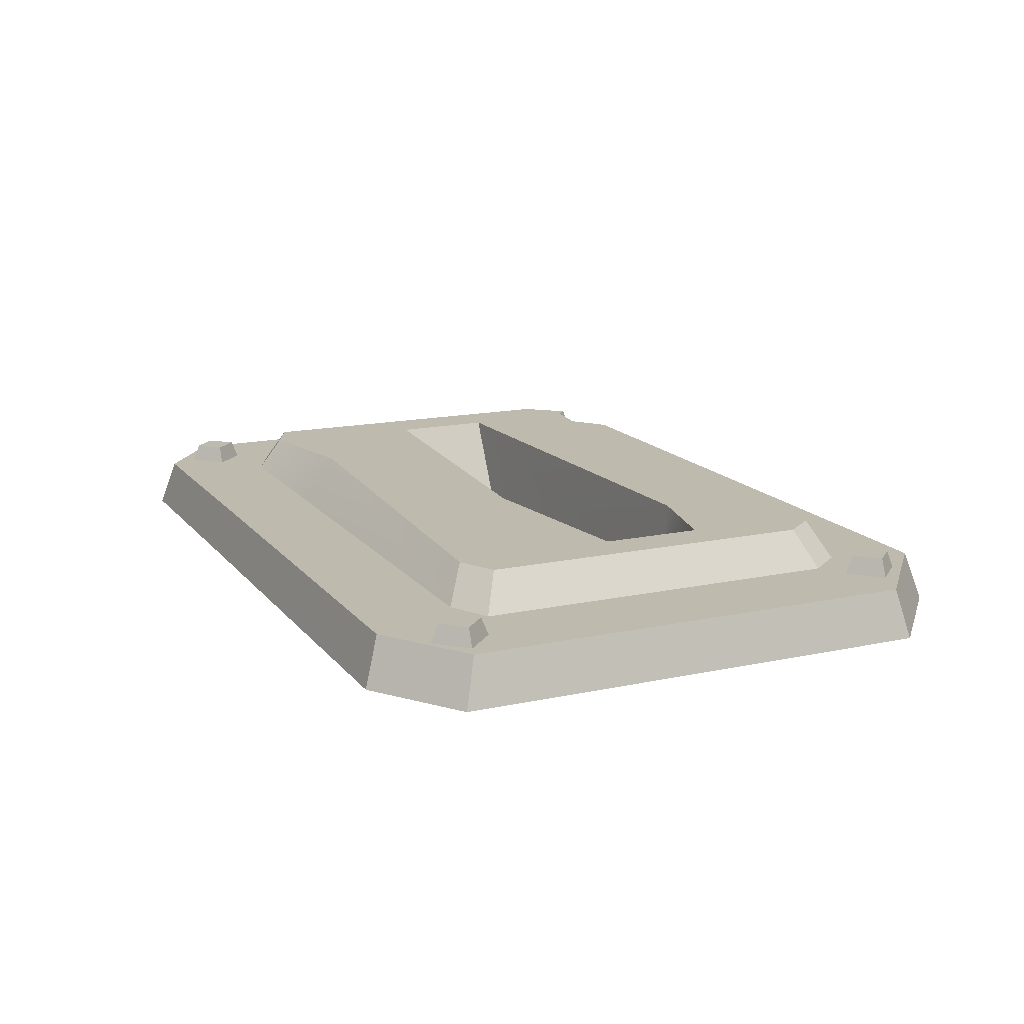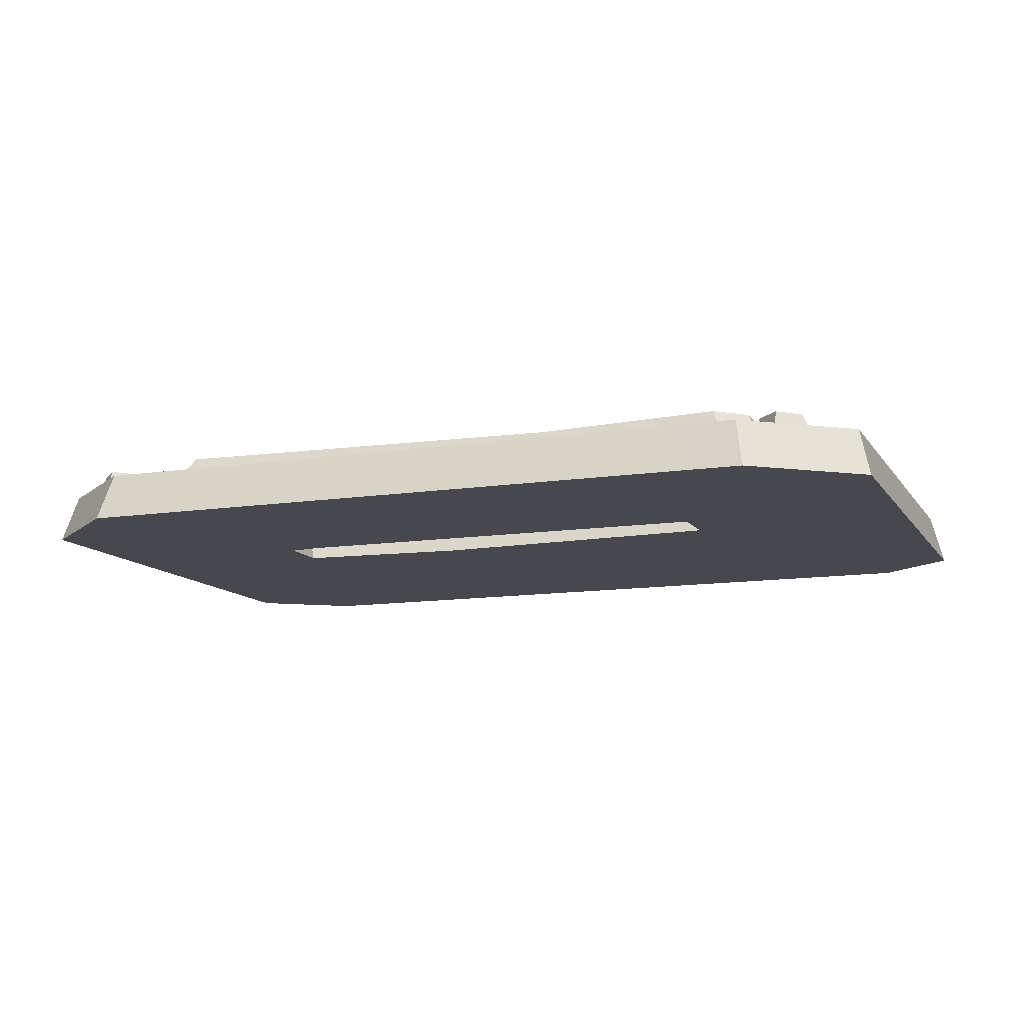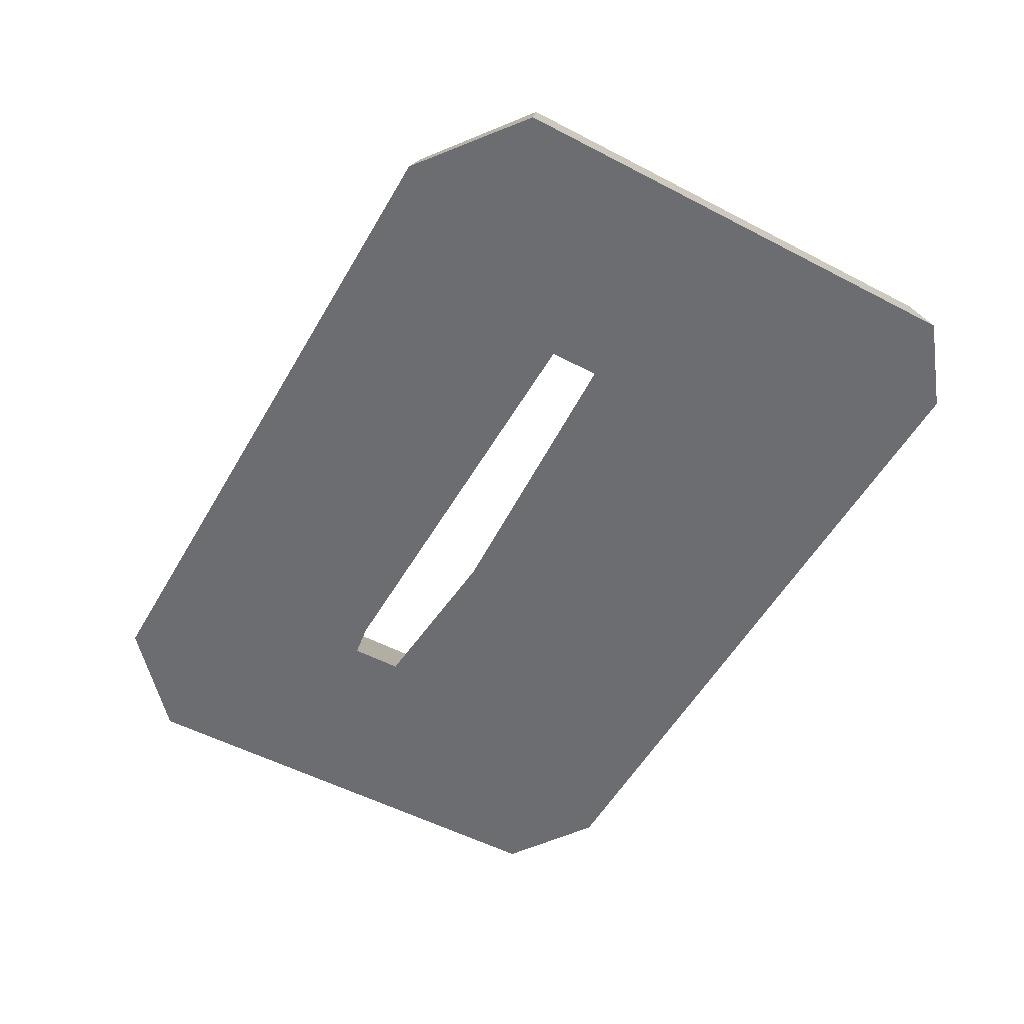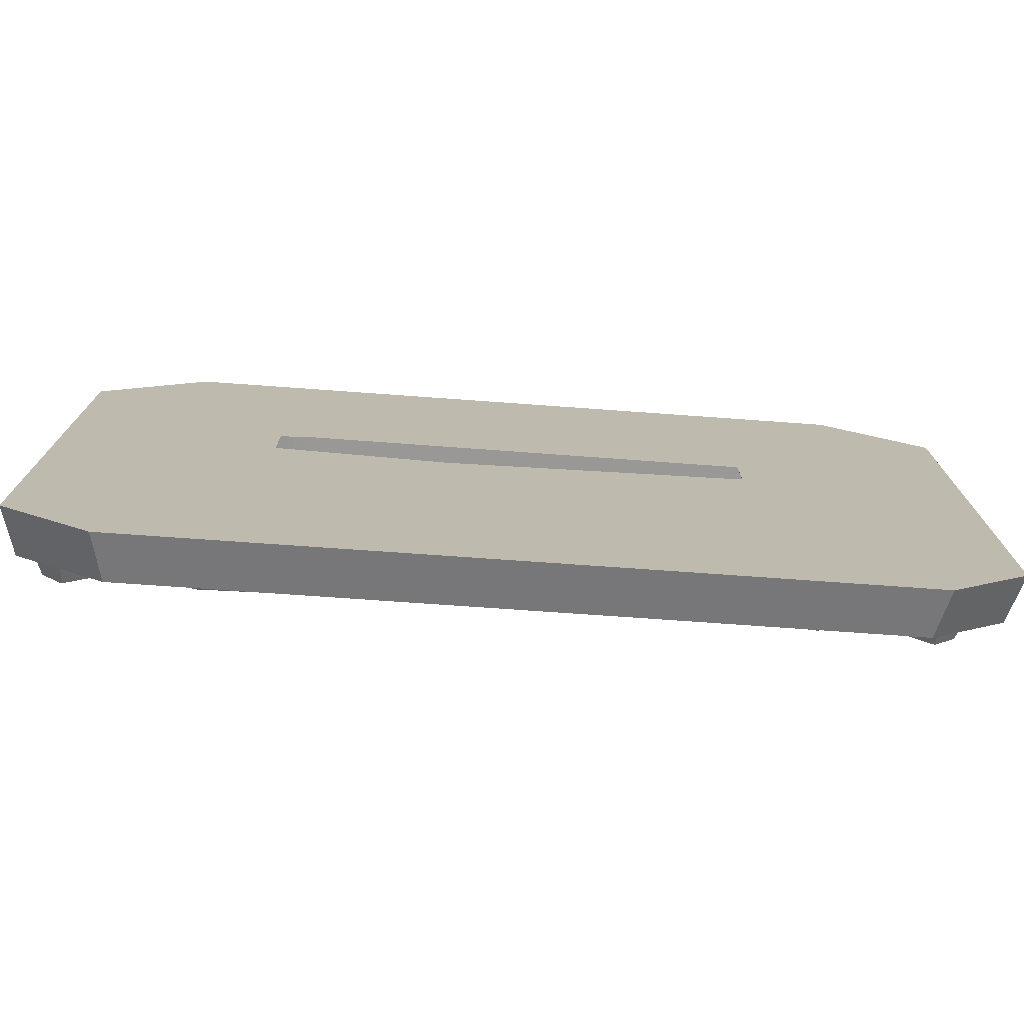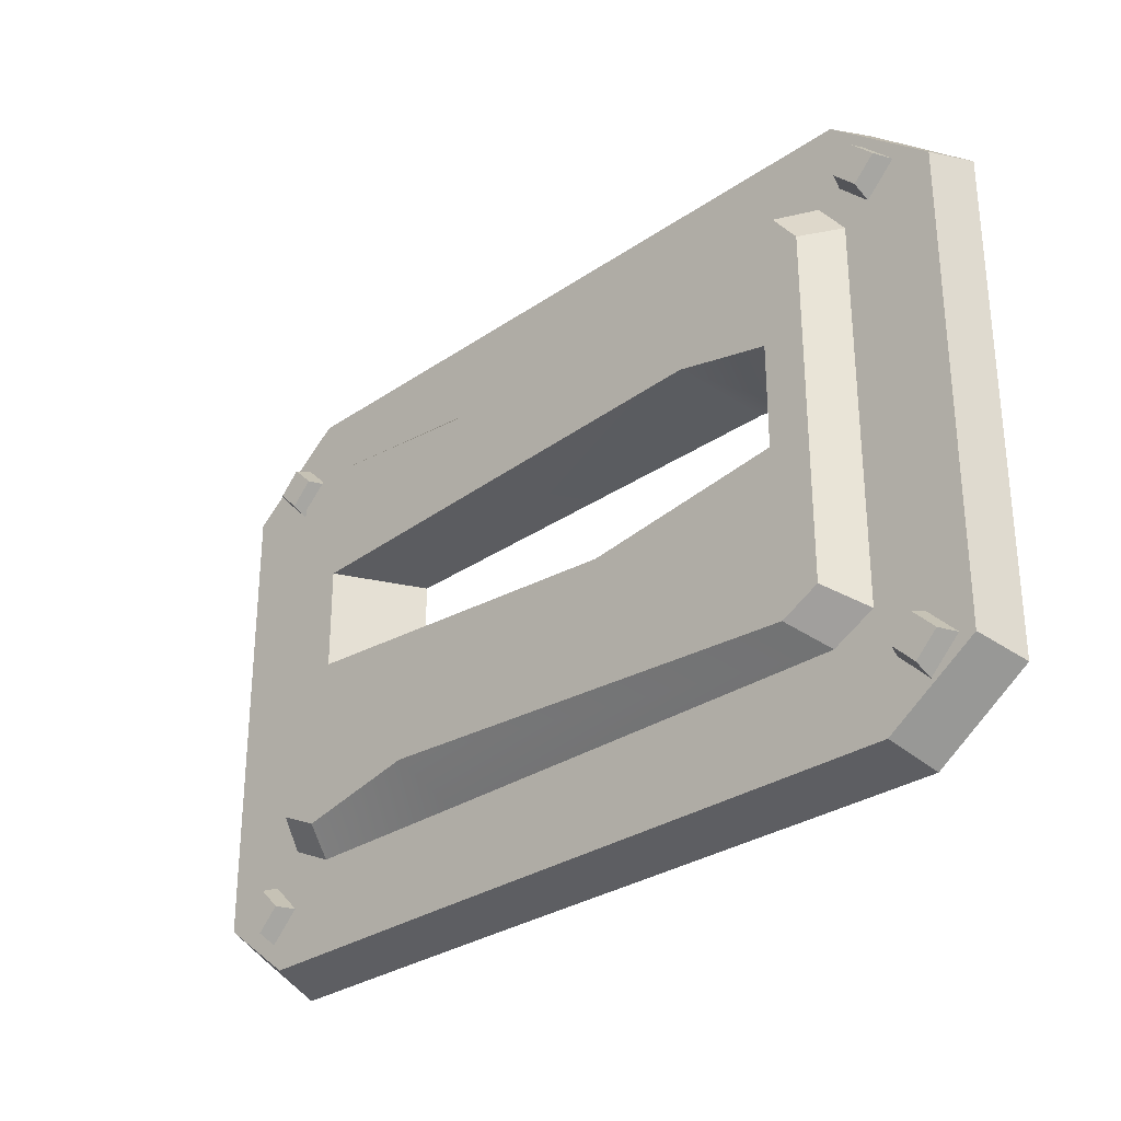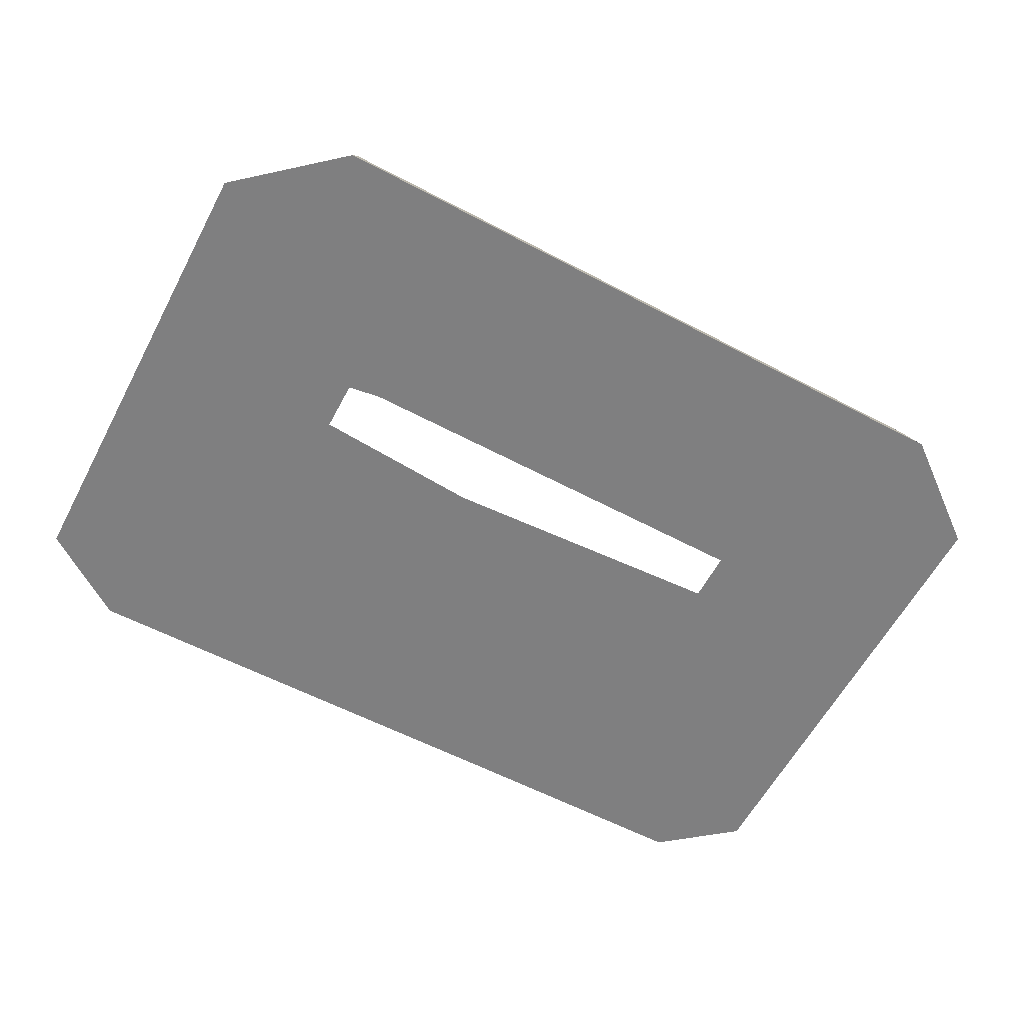
<metadata>
{"format":"obj","ext":"obj","renderer":"f3d","projection":"perspective","resolution":1024,"background":"white","views":[{"elev":15.4,"azim":65.4,"up":"+Z"},{"elev":-11.9,"azim":-159.1,"up":"+Z"},{"elev":-54.0,"azim":-119.0,"up":"+Z"},{"elev":-74.8,"azim":176.0,"up":"+Y"},{"elev":-29.7,"azim":44.6,"up":"+Y"},{"elev":-59.9,"azim":152.1,"up":"+Z"}]}
</metadata>
<code>
v -46.87 -25.76 0.6255
v 46.87 -25.43 0.6255
v 46.87 23.07 0.6255
v 36.25 31.95 0.6256
v -36 31.31 0.6255
v -46.87 23.04 0.6256
v 37.53 -31.76 0.6255
v -38.89 -31.95 0.6255
v 37.11 19.83 0.6256
v 37.11 -19.65 0.6256
v 34.26 23.49 0.6256
v -32.64 23 0.6256
v -36.09 19.81 0.6256
v -37.1 -19.7 0.6256
v 32.75 -21.93 0.6255
v -32.49 -21.88 0.6256
v 34.48 18.12 4.554
v 34.48 -17.82 4.554
v 31.89 21.45 4.554
v -31.07 21.01 4.554
v -34.21 18.11 4.554
v -34.48 -17.86 4.554
v 30.51 -19.9 4.554
v -30.28 -19.85 4.554
v 30.16 8.223 4.554
v 30.16 -2.522 4.554
v -28.99 8.191 4.554
v -28.99 -2.522 4.554
v 48.16 24.25 -4.554
v 48.16 -26.73 -4.554
v 37.24 33.59 -4.554
v -36.99 32.91 -4.554
v -48.16 24.22 -4.554
v -48.15 -27.08 -4.554
v 38.56 -33.39 -4.554
v -39.96 -33.59 -4.554
v 25.58 8.223 -4.554
v 25.58 2.79 -4.554
v -24.41 8.191 -4.554
v -24.41 2.79 -4.554
v 9.053 -5.283 4.554
v 7.274 1.353 -4.554
v -13.43 -33.46 -4.554
v -13.07 -31.83 0.6256
v -14.09 -21.91 0.6255
v -17.44 -17.04 4.554
v -9.8 31.54 0.6256
v -10.07 33.16 -4.554
v 22.1 8.743 -4.554
v 20.01 10.48 4.554
v -10.68 19 4.554
v -7.505 22.17 0.6256
v -42.05 23.81 0.6255
v -41.25 23.81 2.51
v -38.98 26.88 0.6255
v -38.98 26.09 2.51
v -35.91 23.81 0.6255
v -36.71 23.81 2.51
v -38.98 20.74 0.6255
v -38.98 21.54 2.51
v 39.12 -24.91 0.6255
v 39.92 -24.91 2.51
v 42.19 -21.83 0.6256
v 42.19 -22.63 2.51
v 45.26 -24.91 0.6256
v 44.46 -24.91 2.51
v 42.19 -27.98 0.6256
v 42.19 -27.18 2.51
v -43.11 -25.92 0.6255
v -42.31 -25.92 2.51
v -40.04 -22.85 0.6255
v -40.04 -23.65 2.51
v -36.97 -25.92 0.6255
v -37.77 -25.92 2.51
v -40.04 -28.99 0.6255
v -40.04 -28.19 2.51
v 36.81 24.55 0.6256
v 37.61 24.55 2.51
v 39.88 27.62 0.6256
v 39.88 26.82 2.51
v 42.95 24.55 0.6255
v 42.15 24.55 2.51
v 39.88 21.48 0.6256
v 39.88 22.28 2.51
f 30 35 38
f 36 34 40
f 43 36 40 42
f 30 38 37 29
f 29 37 31
f 48 49 39 32
f 32 39 33
f 33 39 40 34
f 2 3 9 10
f 3 4 11 9
f 52 47 5 12
f 5 6 13 12
f 6 1 14 13
f 7 2 10 15
f 1 8 16 14
f 8 44 45 16
f 10 9 17 18
f 9 11 19 17
f 52 12 20 51
f 12 13 21 20
f 13 14 22 21
f 15 10 18 23
f 14 16 24 22
f 16 45 46 24
f 18 17 25 26
f 17 19 25
f 51 20 27 50
f 20 21 27
f 21 22 28 27
f 23 18 26
f 22 24 28
f 24 46 41 28
f 2 30 29 3
f 3 29 31 4
f 47 48 32 5
f 5 32 33 6
f 6 33 34 1
f 7 35 30 2
f 1 34 36 8
f 8 36 43 44
f 25 37 38 26
f 27 39 49 50
f 28 40 39 27
f 41 42 40 28
f 26 38 42 41
f 35 43 42 38
f 44 43 35 7
f 45 44 7 15
f 46 45 15 23
f 41 46 23 26
f 4 31 48 47
f 31 37 49 48
f 50 49 37 25
f 19 51 50 25
f 11 52 51 19
f 4 47 52 11
f 53 54 56 55
f 55 56 58 57
f 57 58 60 59
f 59 60 54 53
f 54 60 58 56
f 61 62 64 63
f 63 64 66 65
f 65 66 68 67
f 67 68 62 61
f 62 68 66 64
f 69 70 72 71
f 71 72 74 73
f 73 74 76 75
f 75 76 70 69
f 70 76 74 72
f 77 78 80 79
f 79 80 82 81
f 81 82 84 83
f 83 84 78 77
f 78 84 82 80

</code>
